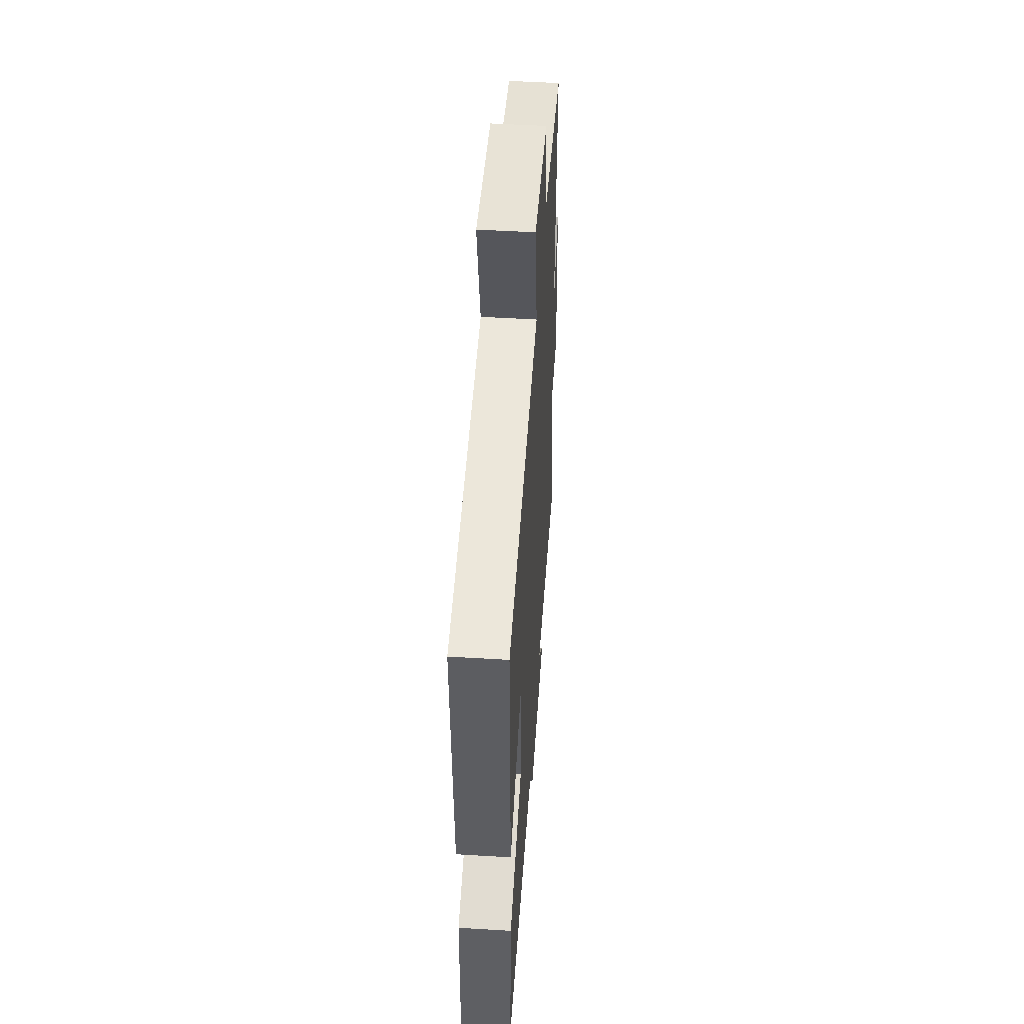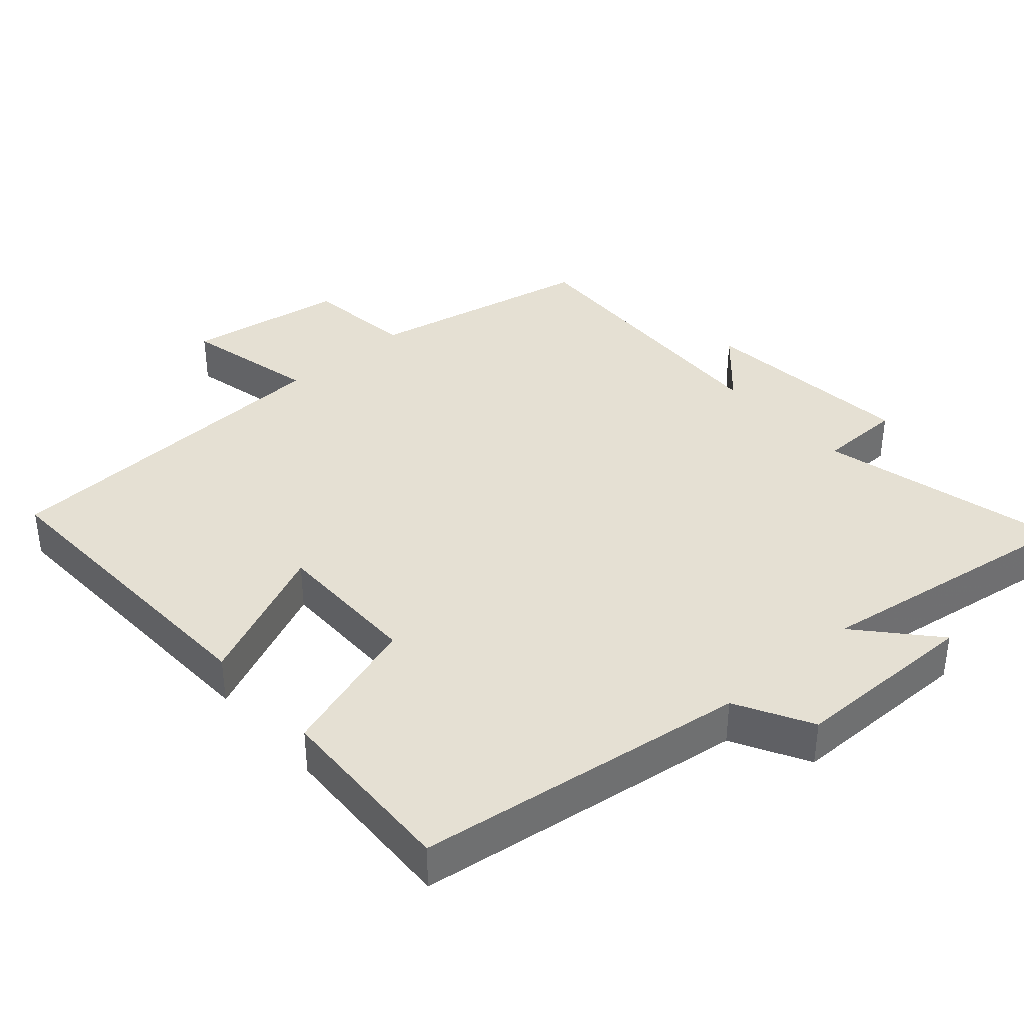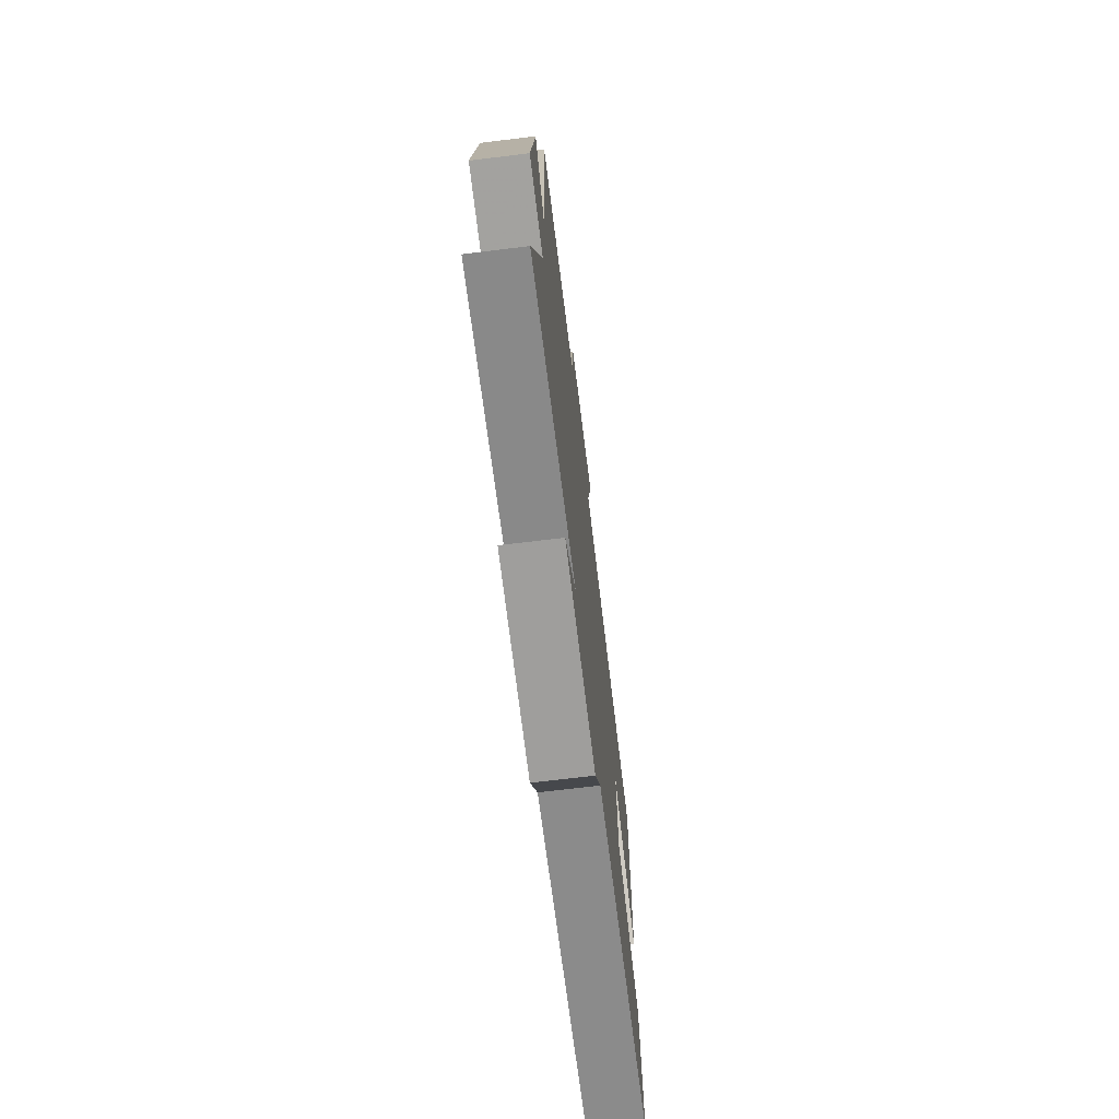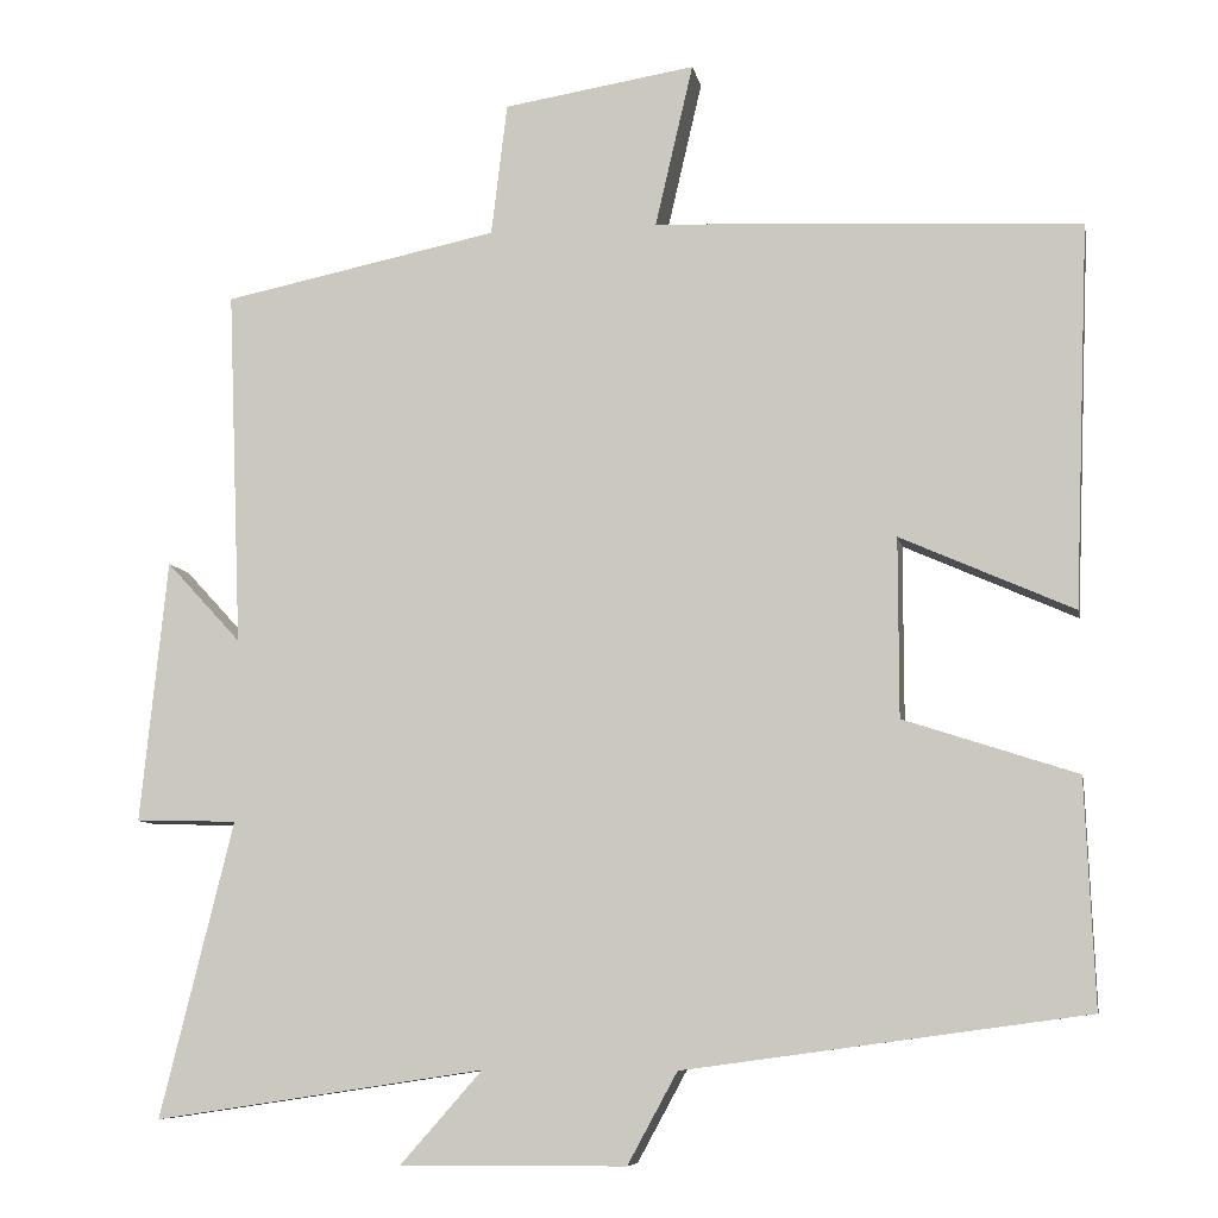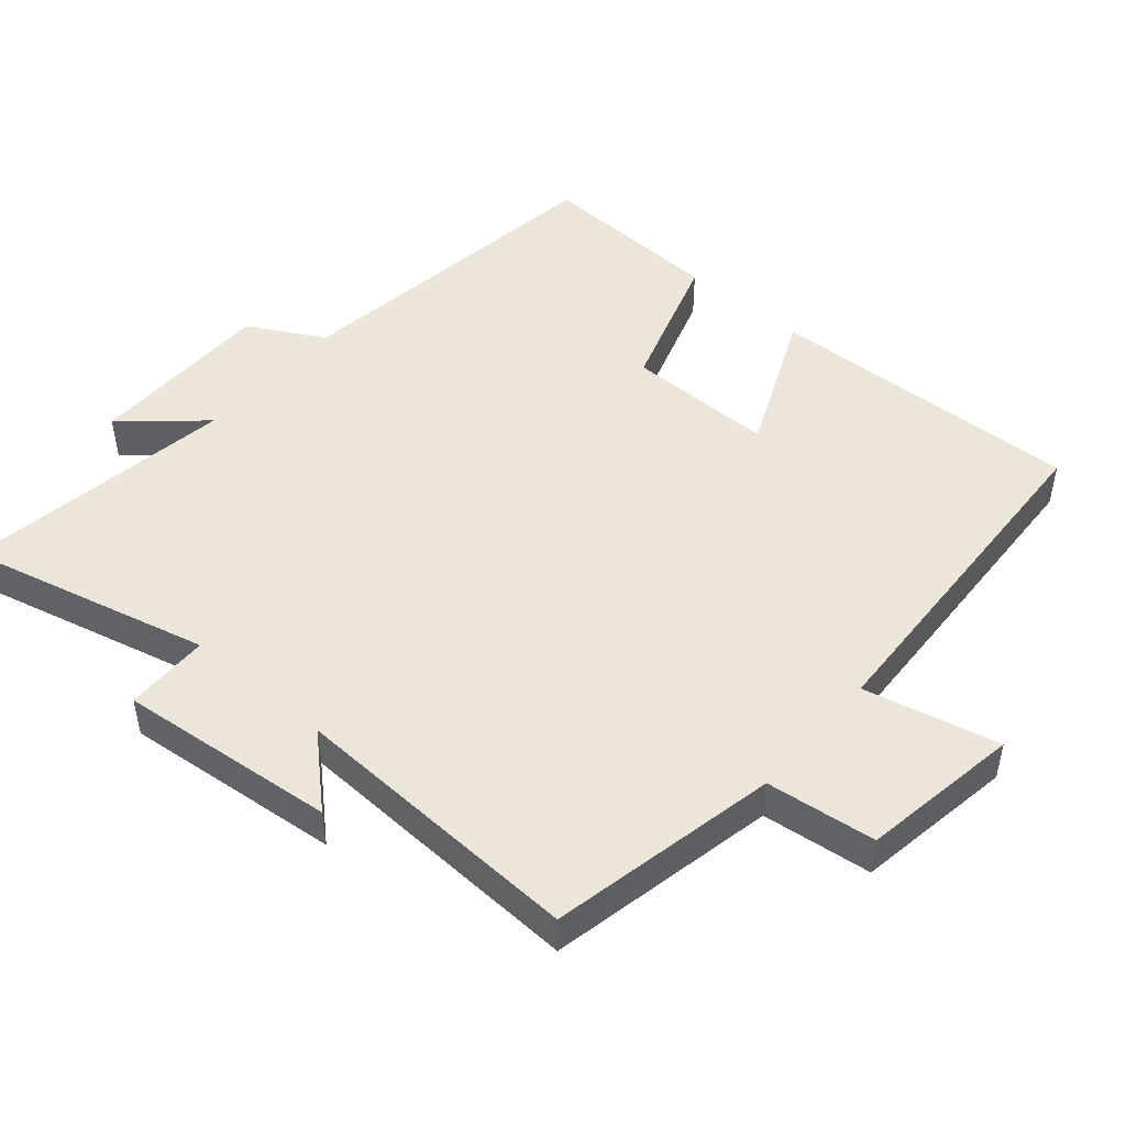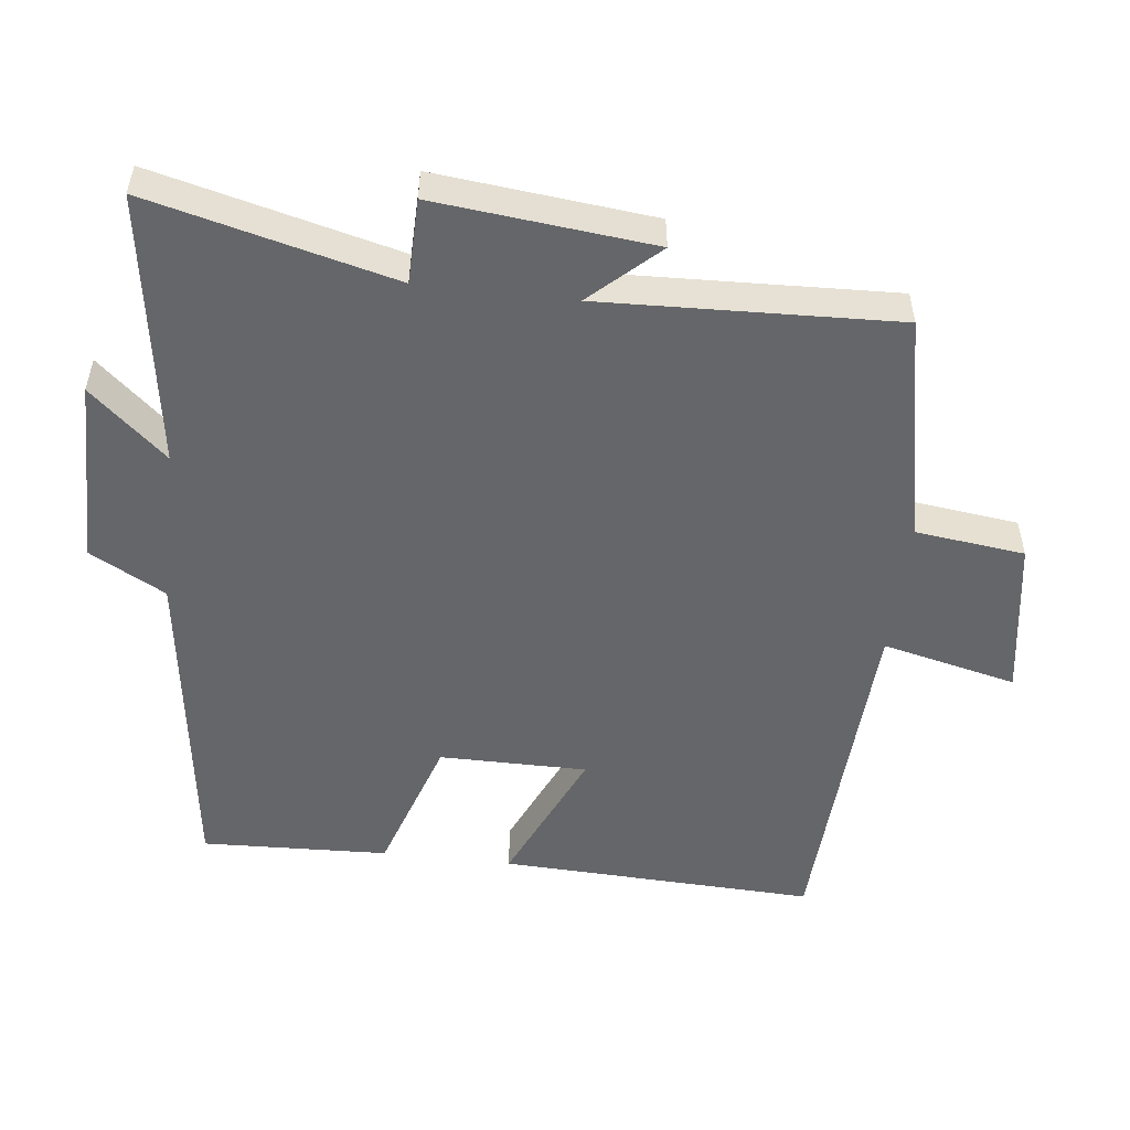
<metadata>
{"format":"obj","ext":"obj","renderer":"f3d","projection":"perspective","resolution":1024,"background":"white","views":[{"elev":50.6,"azim":93.8,"up":"+Z"},{"elev":38.0,"azim":138.6,"up":"+Y"},{"elev":-71.4,"azim":-83.1,"up":"+Z"},{"elev":-8.1,"azim":10.6,"up":"+Z"},{"elev":48.3,"azim":-49.3,"up":"+Y"},{"elev":-51.9,"azim":-96.7,"up":"+Y"}]}
</metadata>
<code>
v 0.511 0.07 -0.435
v 0.035 0.07 -0.5
v -0.024 0.07 -0.608
v -0.292 0.07 -0.61
v -0.195 0.07 -0.5
v -0.587 0.07 -0.559
v -0.5 0.07 -0.208
v -0.621 0.07 -0.206
v -0.589 0.07 0.106
v -0.5 0.07 0.01
v -0.517 0.07 0.433
v -0.19 0.07 0.5
v -0.171 0.07 0.657
v 0.057 0.07 0.693
v 0.012 0.07 0.5
v 0.518 0.07 0.475
v 0.5 0.07 0.021
v 0.295 0.07 0.112
v 0.295 0.07 -0.1
v 0.5 0.07 -0.167
v 0.511 0 -0.435
v 0.035 0 -0.5
v -0.024 0 -0.608
v -0.292 0 -0.61
v -0.195 0 -0.5
v -0.587 0 -0.559
v -0.5 0 -0.208
v -0.621 0 -0.206
v -0.589 0 0.106
v -0.5 0 0.01
v -0.517 0 0.433
v -0.19 0 0.5
v -0.171 0 0.657
v 0.057 0 0.693
v 0.012 0 0.5
v 0.518 0 0.475
v 0.5 0 0.021
v 0.295 0 0.112
v 0.295 0 -0.1
v 0.5 0 -0.167
f 19 20 1 2
f 18 19 2
f 15 16 17 18
f 15 18 2 3
f 12 13 14 15
f 12 15 3
f 11 12 3
f 10 11 3
f 7 8 9 10
f 7 10 3
f 5 6 7
f 5 7 3
f 3 4 5
f 22 21 40 39
f 22 39 38
f 38 37 36 35
f 23 22 38 35
f 35 34 33 32
f 23 35 32
f 23 32 31
f 23 31 30
f 30 29 28 27
f 23 30 27
f 27 26 25
f 23 27 25
f 25 24 23
f 1 21 22 2
f 2 22 23 3
f 3 23 24 4
f 4 24 25 5
f 5 25 26 6
f 6 26 27 7
f 7 27 28 8
f 8 28 29 9
f 9 29 30 10
f 10 30 31 11
f 11 31 32 12
f 12 32 33 13
f 13 33 34 14
f 14 34 35 15
f 15 35 36 16
f 16 36 37 17
f 17 37 38 18
f 18 38 39 19
f 19 39 40 20
f 20 40 21 1

</code>
